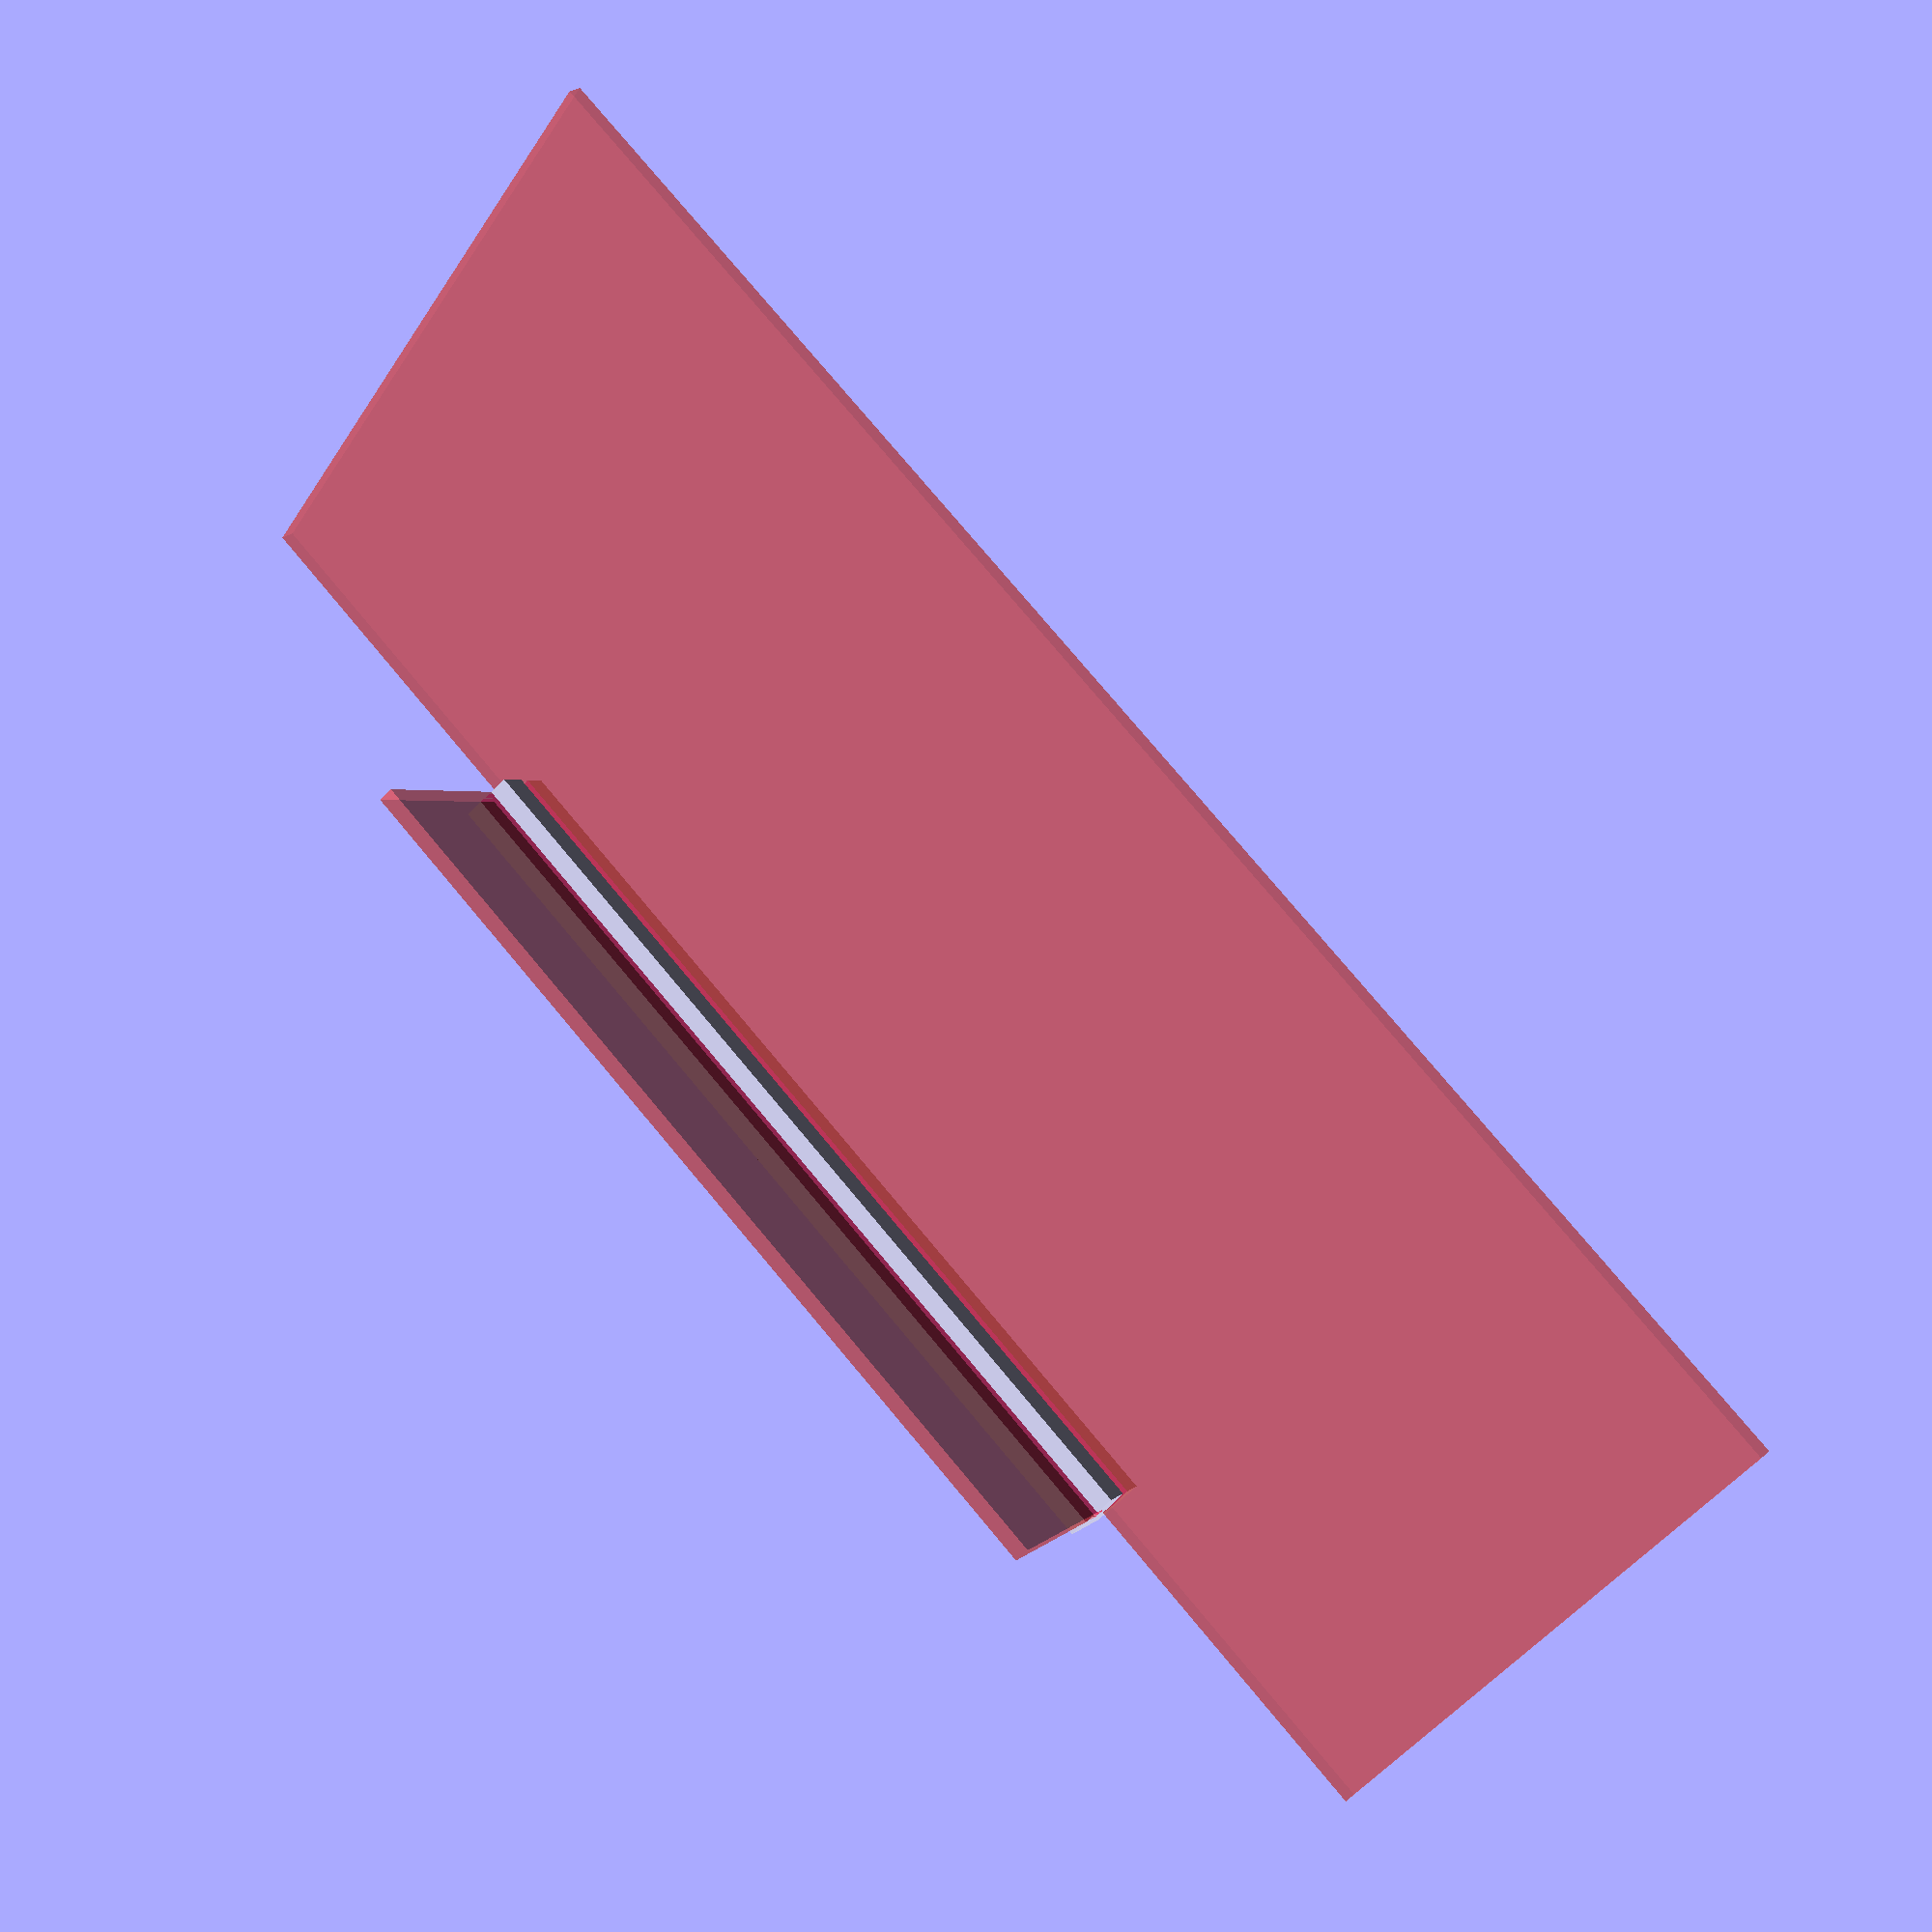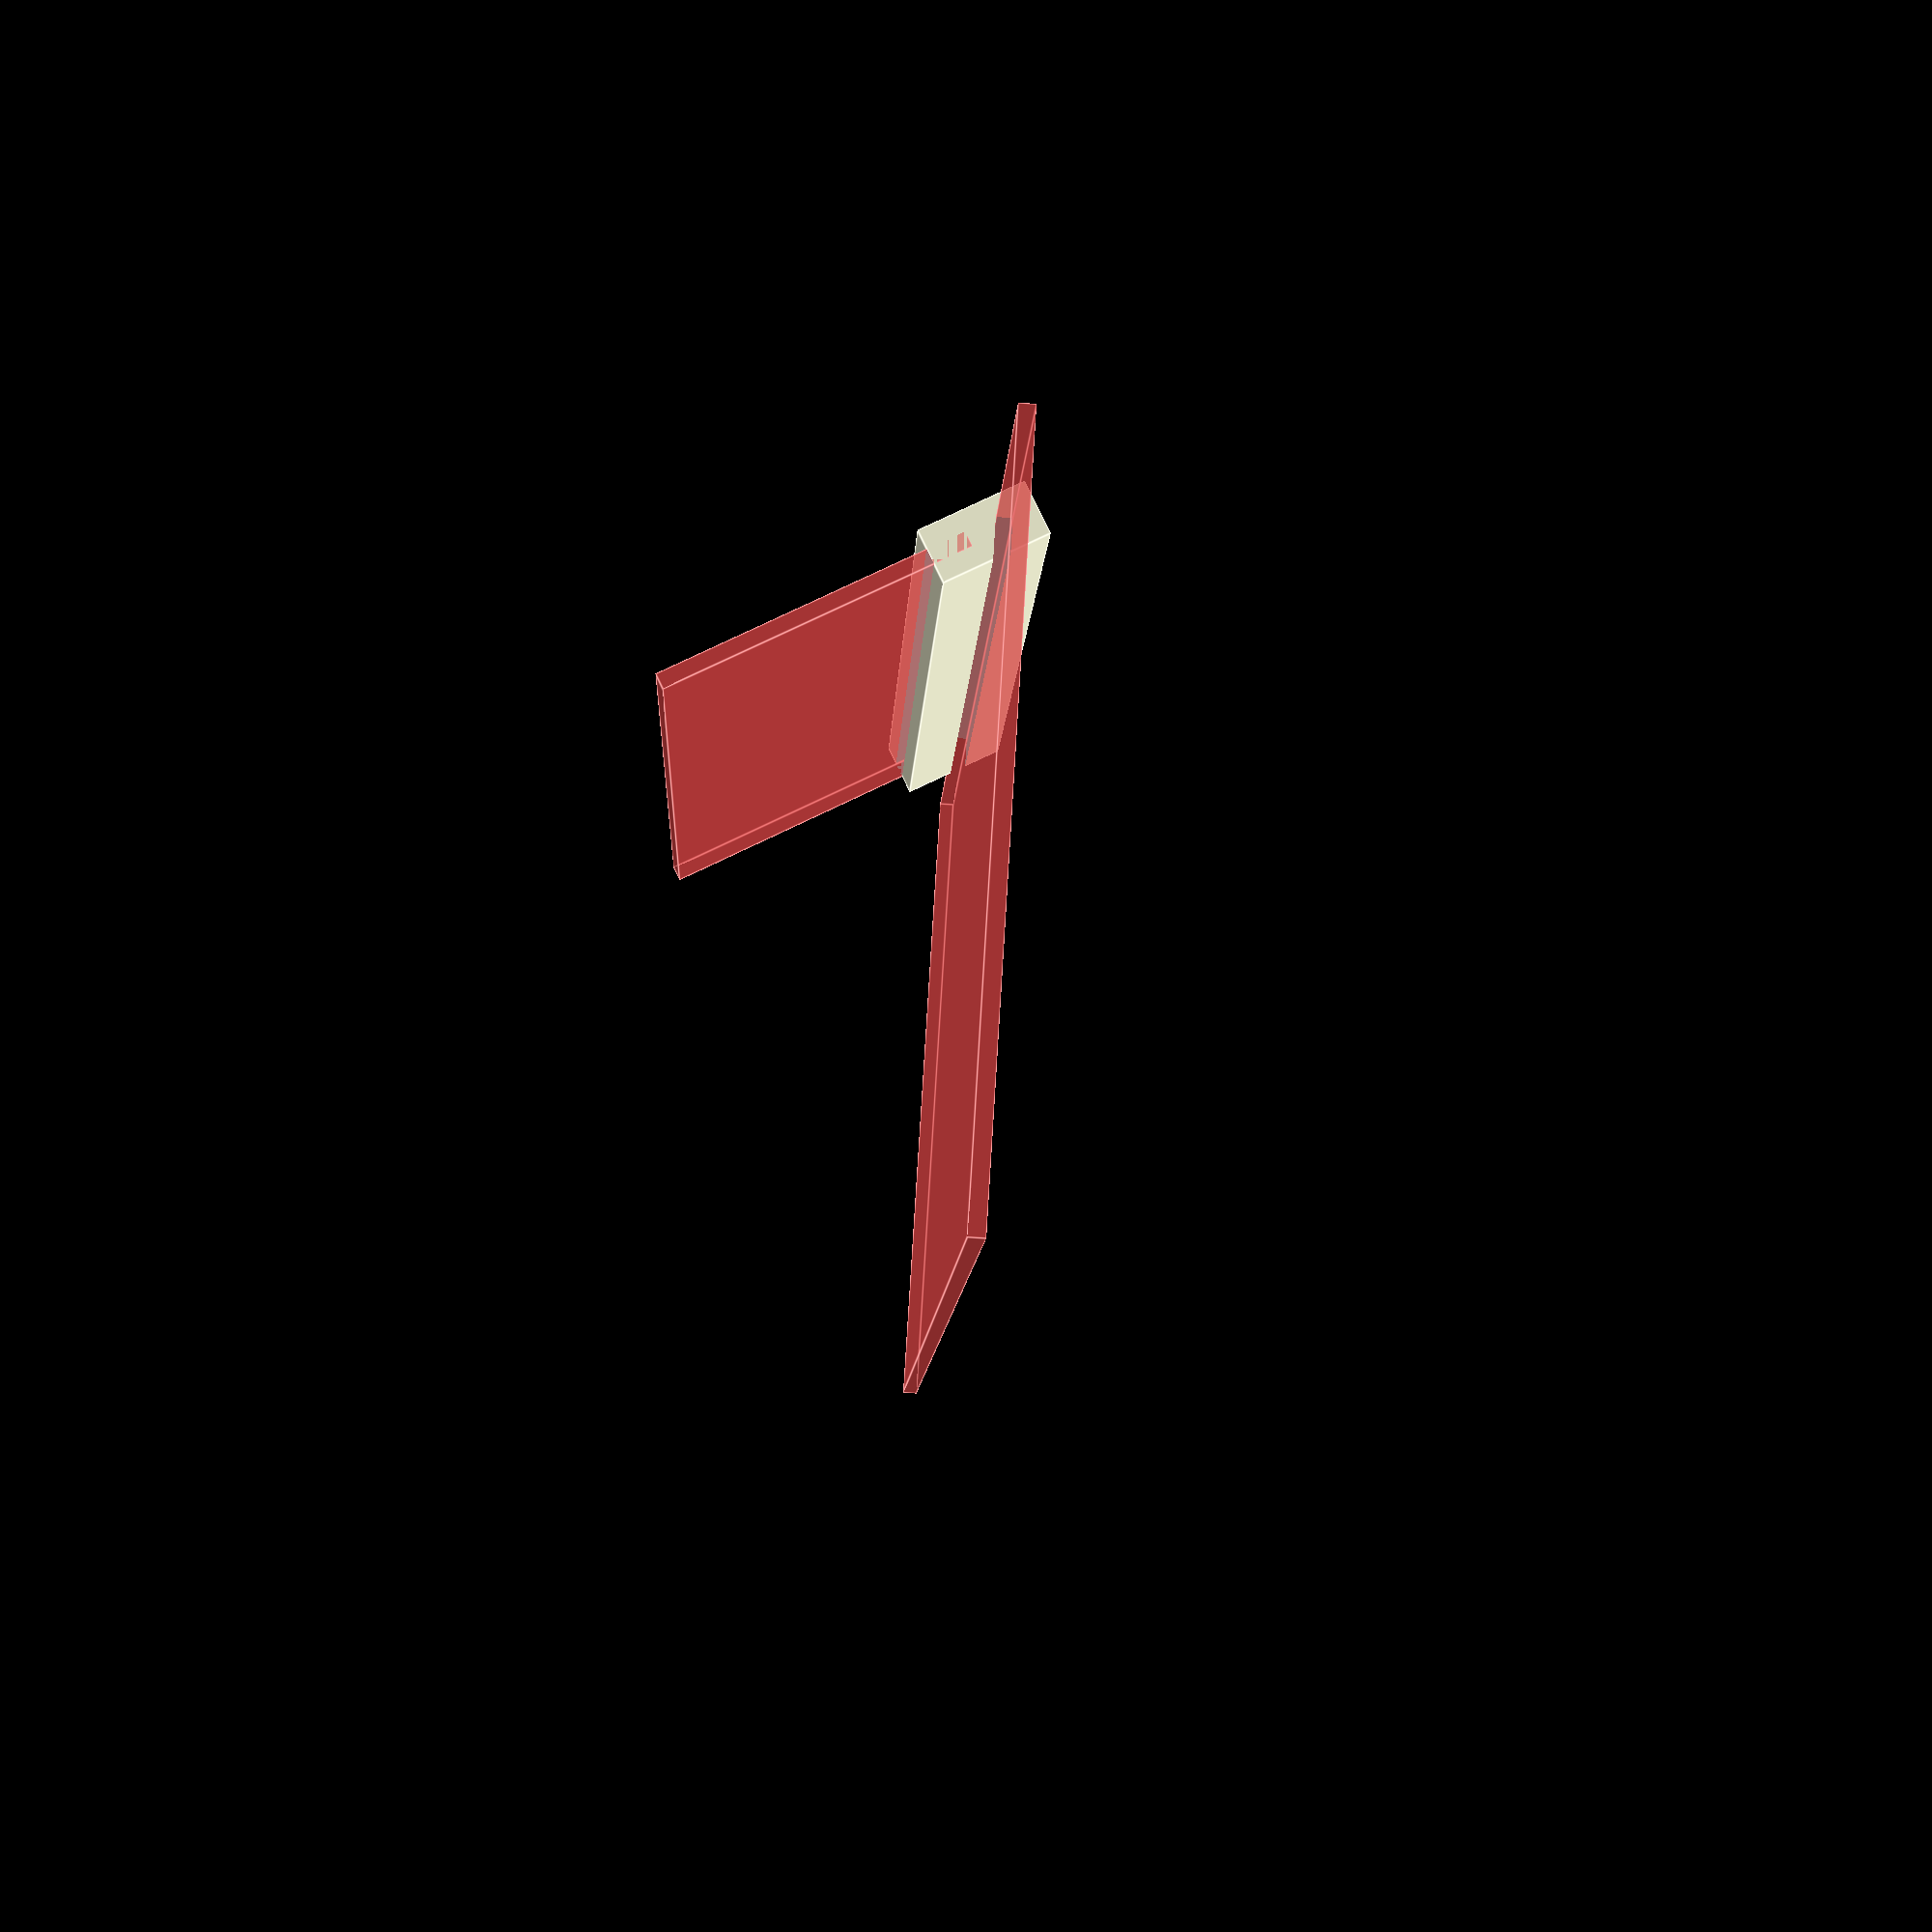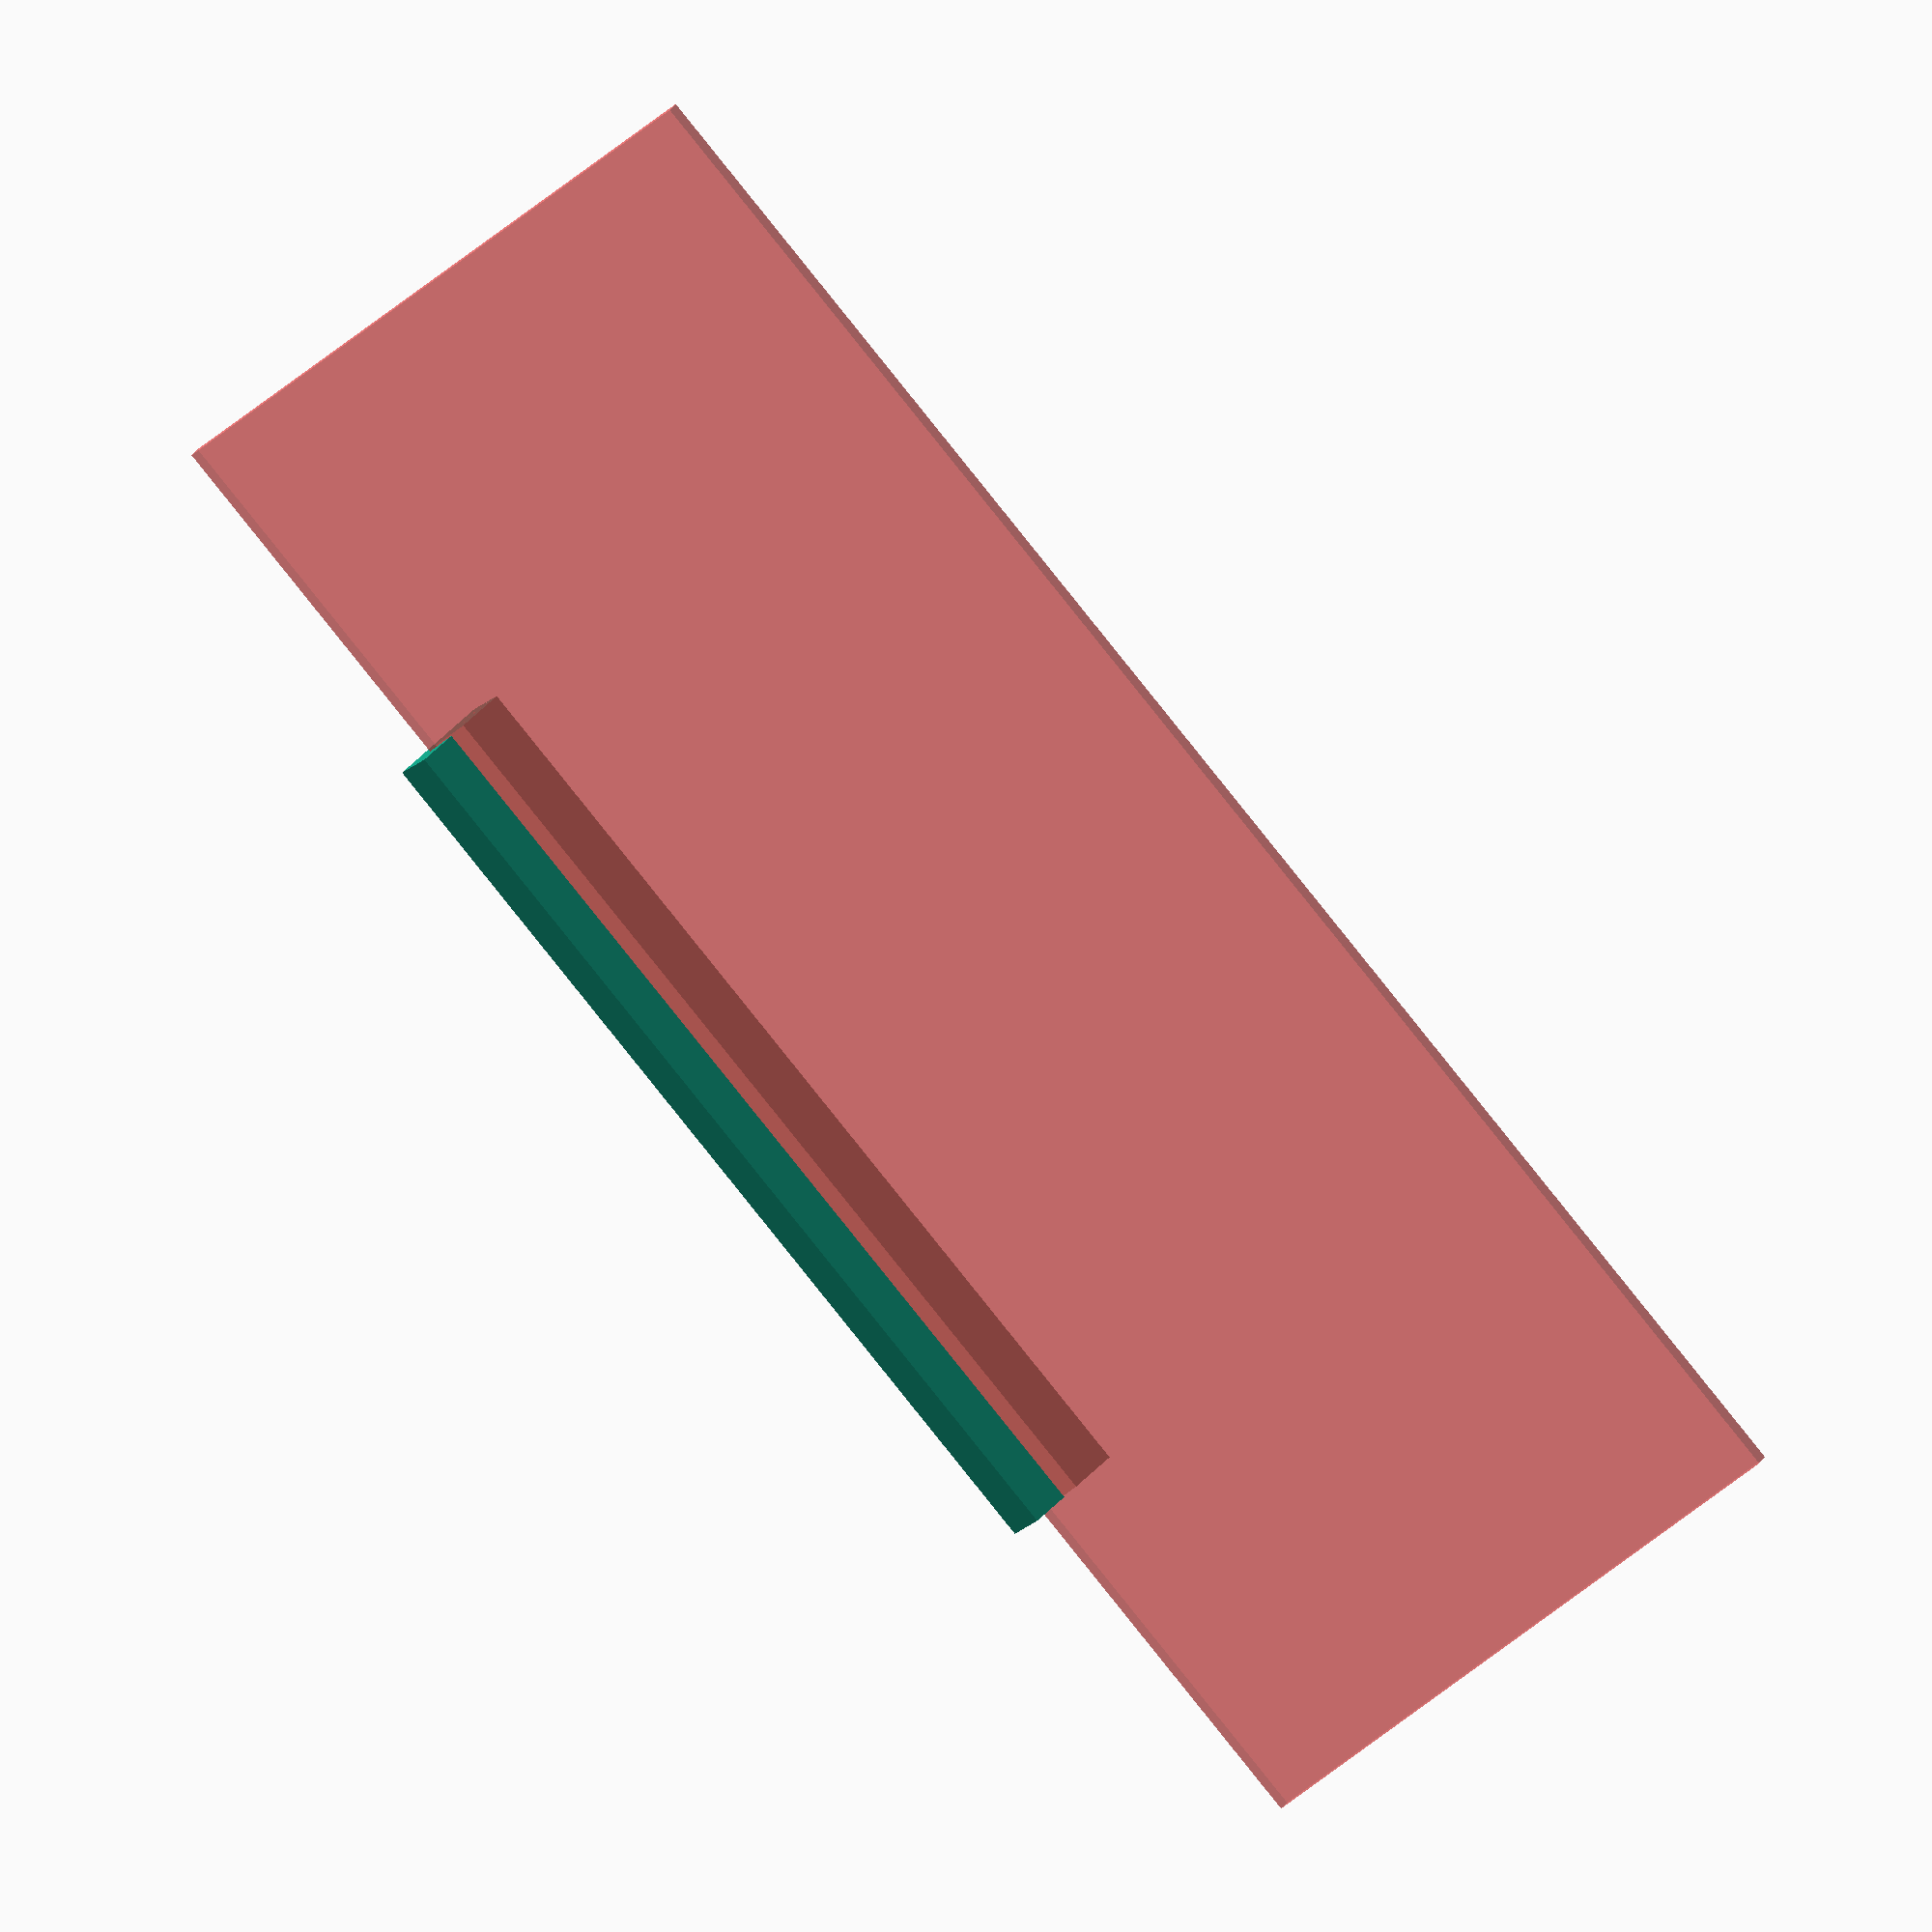
<openscad>

keyboardW = 224;
keyboardH = 90;
controllerW = 126;
controllerH = 40;
extraH = 4;

gapW = (keyboardW-controllerW)/2;

difference() {
    translate([-keyboardW/2,0, controllerH + extraH])
    rotate([-asin((controllerH+extraH)/keyboardH),0,0]) 
    difference() {
        union() {
            rotate([asin((controllerH+extraH)/keyboardH),0,0]) 
            translate([gapW,-2.5,-9])
            cube([controllerW , 7, 14]);
        }
        #cube([keyboardW, keyboardH, 2], center=false);
    }

    translate([-controllerW/2,0,0])
    #cube([controllerW, 2, controllerH], center=false);
}
</openscad>
<views>
elev=358.5 azim=311.8 roll=195.7 proj=p view=wireframe
elev=104.2 azim=84.4 roll=295.9 proj=p view=edges
elev=308.7 azim=33.3 roll=41.6 proj=o view=wireframe
</views>
